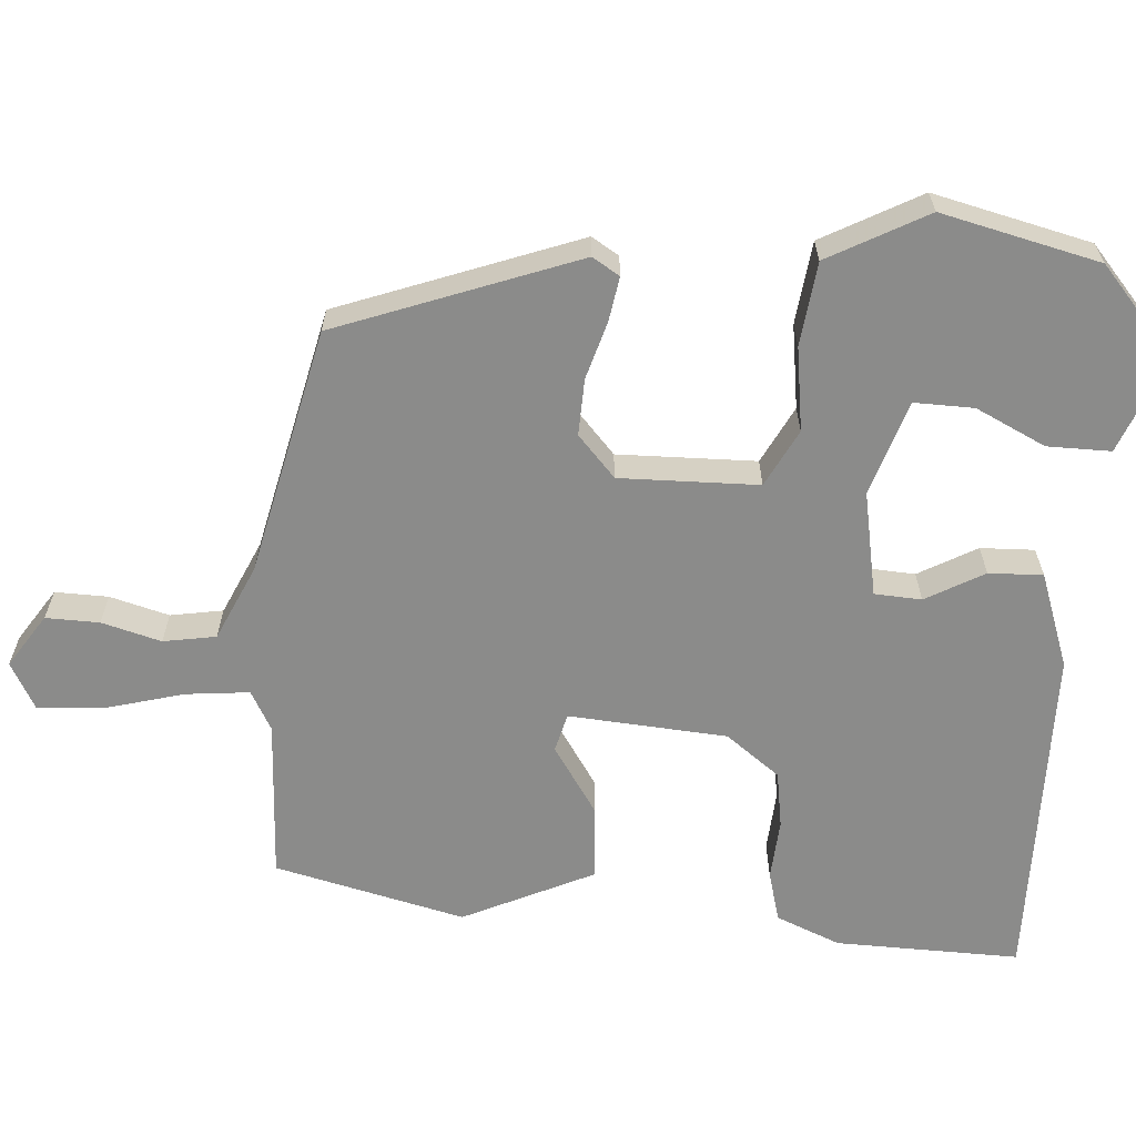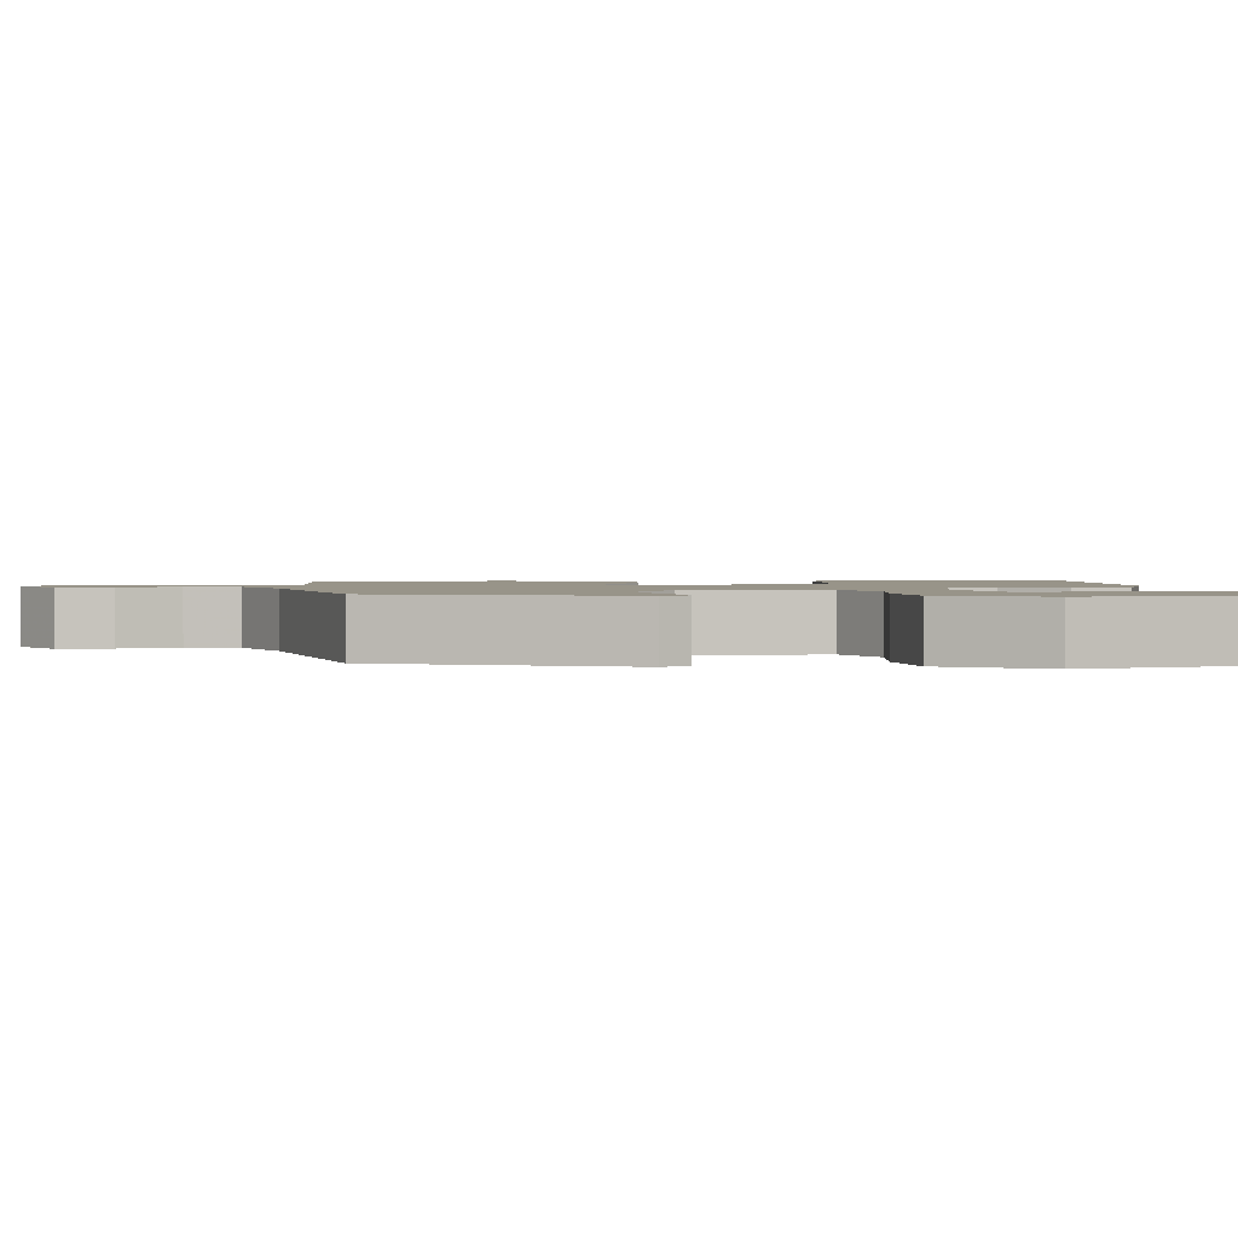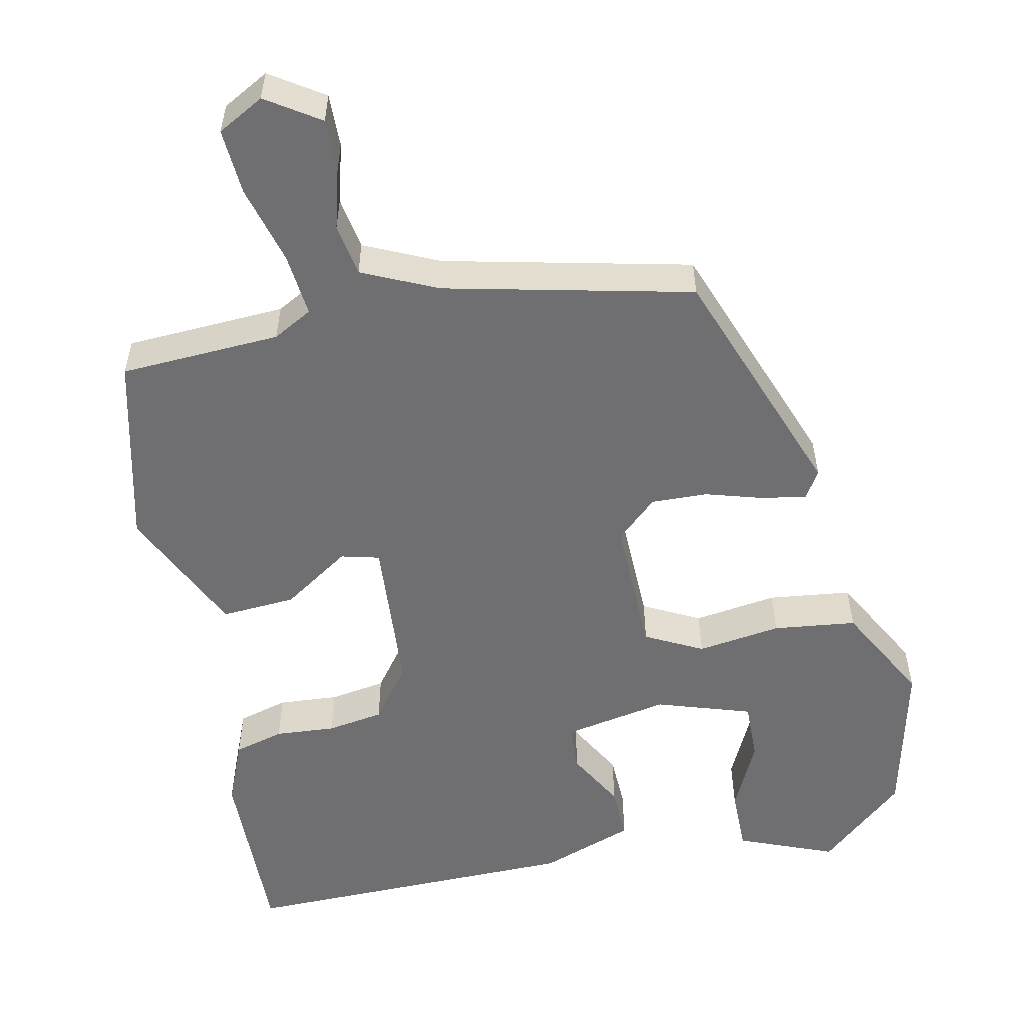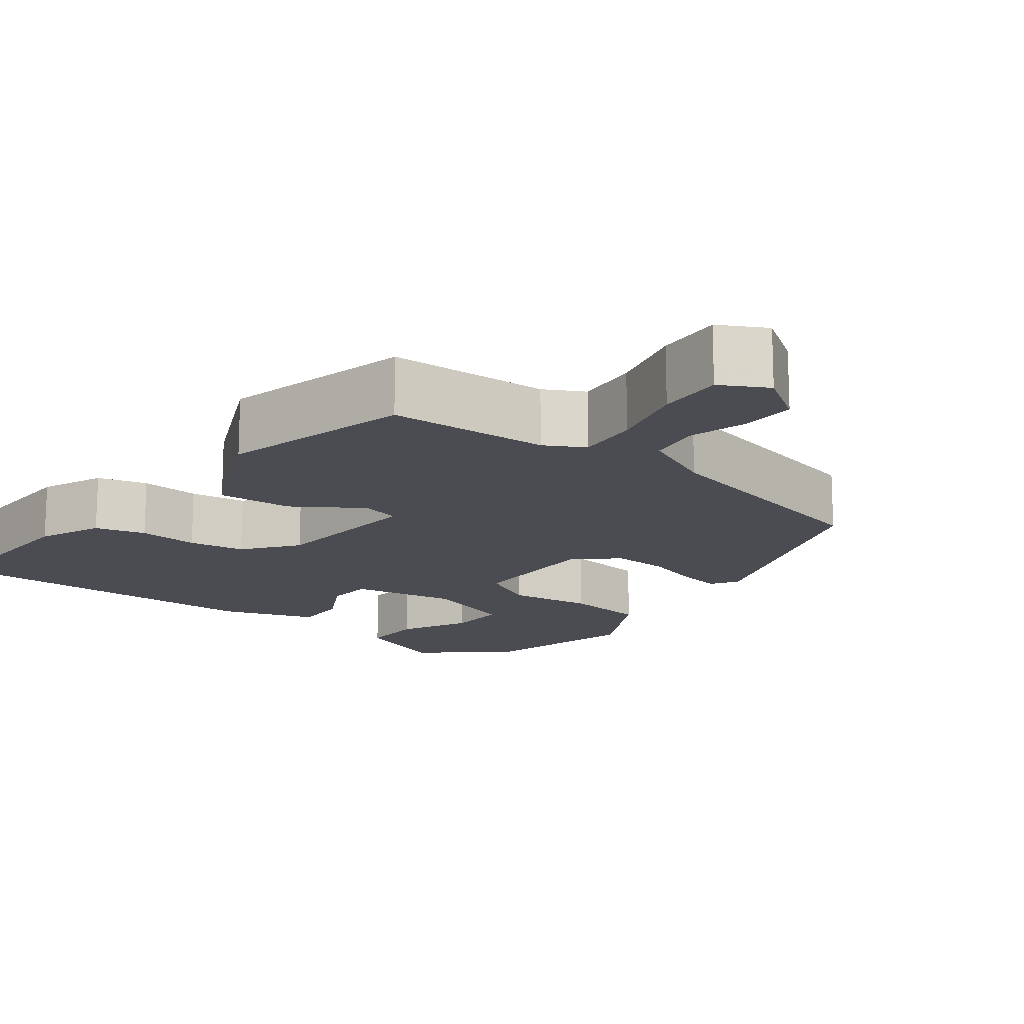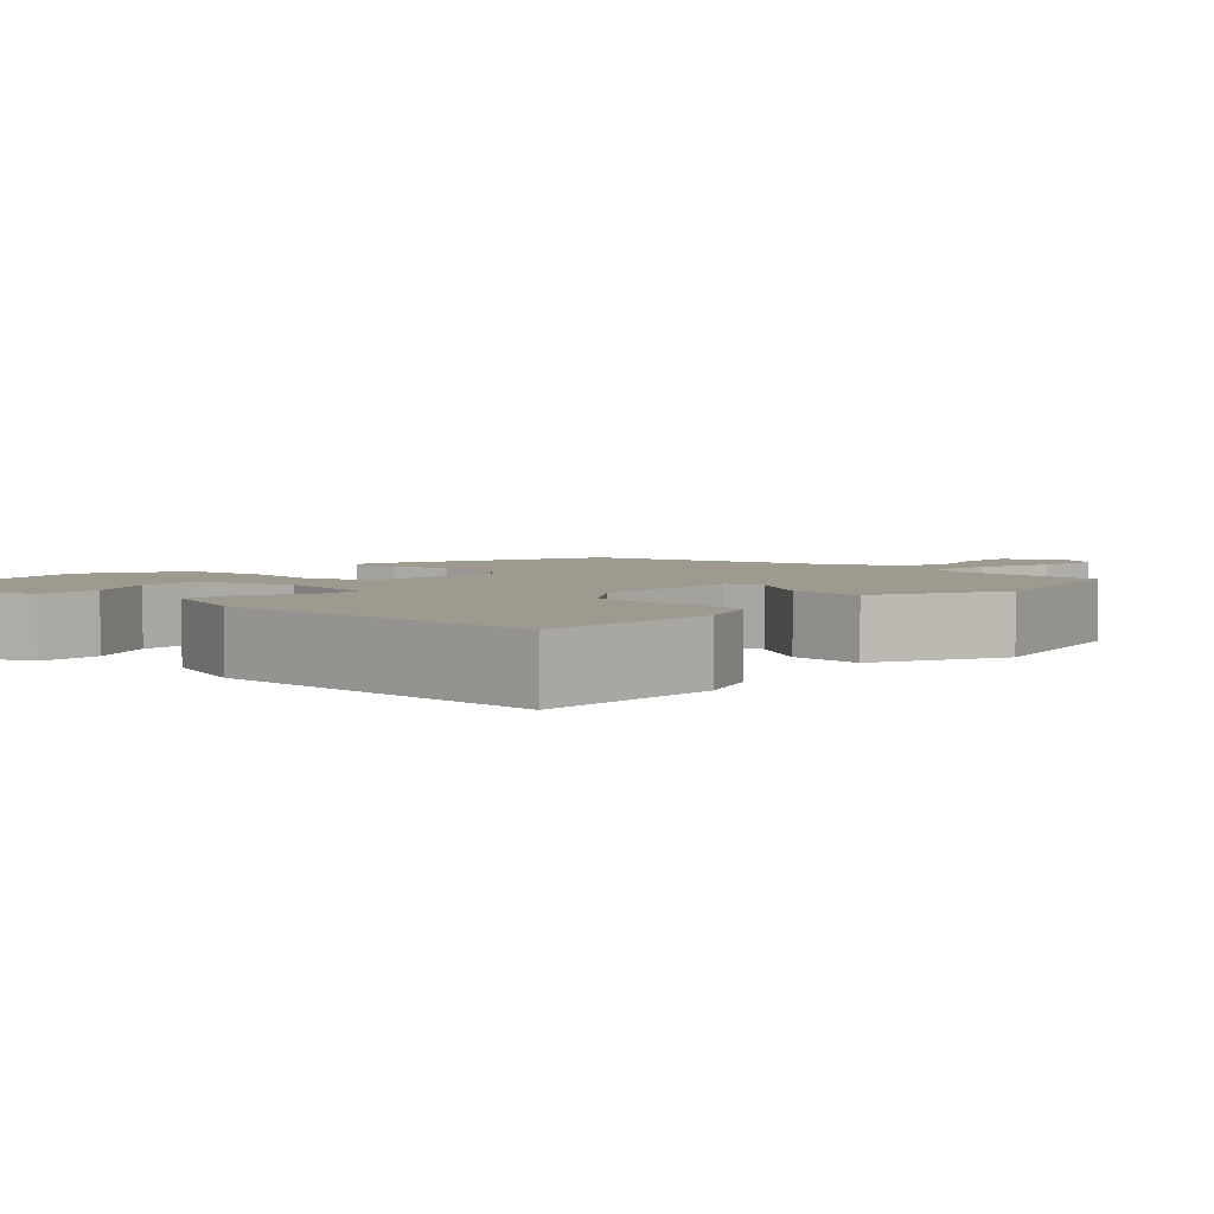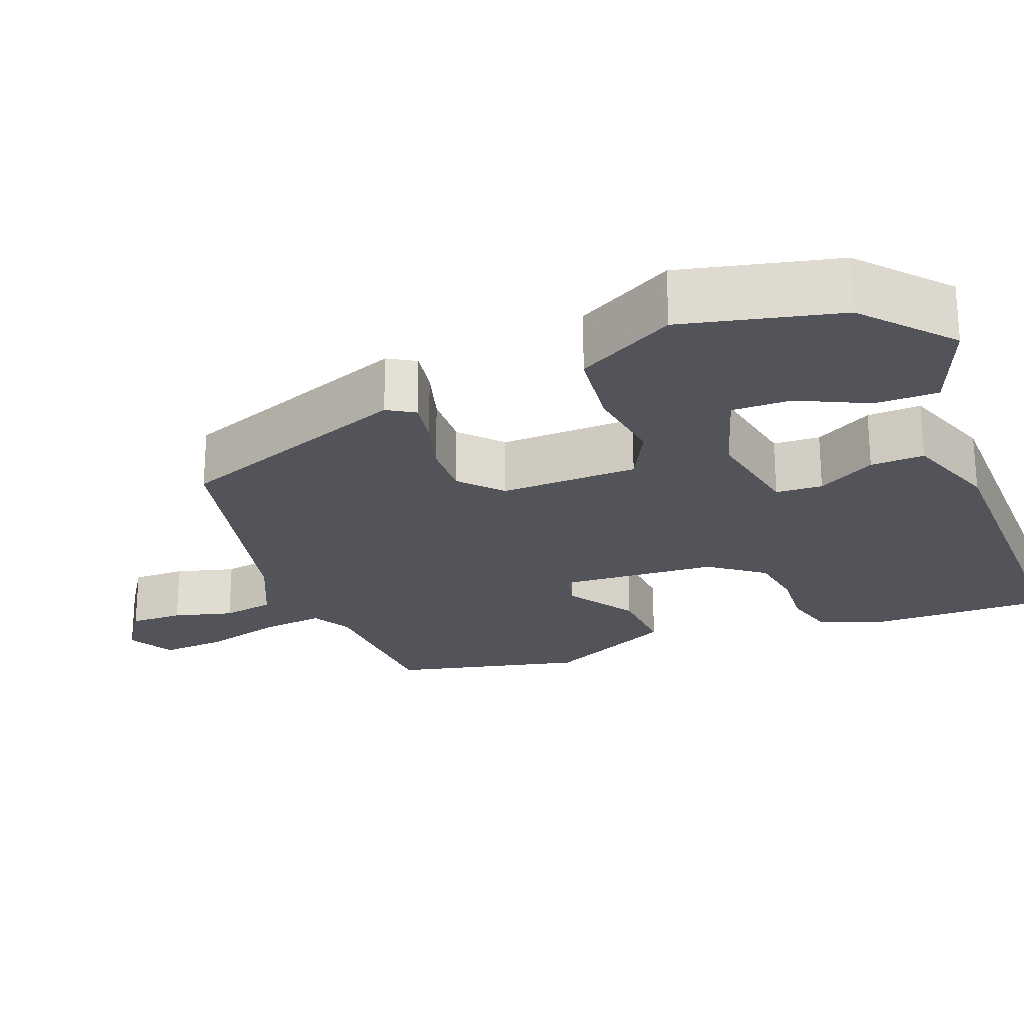
<metadata>
{"format":"obj","ext":"obj","renderer":"f3d","projection":"perspective","resolution":1024,"background":"white","views":[{"elev":-63.7,"azim":85.4,"up":"+Y"},{"elev":1.7,"azim":83.7,"up":"+Y"},{"elev":-54.7,"azim":11.4,"up":"+Y"},{"elev":-15.5,"azim":-38.4,"up":"+Y"},{"elev":3.9,"azim":-137.2,"up":"+Y"},{"elev":-23.7,"azim":110.9,"up":"+Y"}]}
</metadata>
<code>
v -0.401 0.07 0.507
v -0.196 0.07 0.519
v -0.146 0.07 0.547
v -0.155 0.07 0.628
v -0.183 0.07 0.728
v -0.189 0.07 0.812
v -0.13 0.07 0.845
v -0.062 0.07 0.801
v -0.063 0.07 0.733
v -0.083 0.07 0.657
v -0.071 0.07 0.59
v 0.025 0.07 0.547
v 0.34 0.07 0.478
v 0.456 0.07 0.173
v 0.435 0.07 0.138
v 0.378 0.07 0.147
v 0.305 0.07 0.168
v 0.233 0.07 0.17
v 0.181 0.07 0.122
v 0.186 0.07 -0.055
v 0.259 0.07 -0.092
v 0.366 0.07 -0.076
v 0.472 0.07 -0.088
v 0.541 0.07 -0.213
v 0.495 0.07 -0.415
v 0.386 0.07 -0.512
v 0.263 0.07 -0.464
v 0.263 0.07 -0.383
v 0.305 0.07 -0.294
v 0.306 0.07 -0.218
v 0.185 0.07 -0.18
v 0.052 0.07 -0.206
v 0.049 0.07 -0.266
v 0.091 0.07 -0.34
v 0.094 0.07 -0.409
v -0.026 0.07 -0.453
v -0.461 0.07 -0.461
v -0.458 0.07 -0.226
v -0.425 0.07 -0.144
v -0.361 0.07 -0.126
v -0.284 0.07 -0.131
v -0.212 0.07 -0.119
v -0.161 0.07 -0.05
v -0.148 0.07 0.152
v -0.197 0.07 0.164
v -0.283 0.07 0.106
v -0.378 0.07 0.099
v -0.457 0.07 0.264
v -0.401 0 0.507
v -0.196 0 0.519
v -0.146 0 0.547
v -0.155 0 0.628
v -0.183 0 0.728
v -0.189 0 0.812
v -0.13 0 0.845
v -0.062 0 0.801
v -0.063 0 0.733
v -0.083 0 0.657
v -0.071 0 0.59
v 0.025 0 0.547
v 0.34 0 0.478
v 0.456 0 0.173
v 0.435 0 0.138
v 0.378 0 0.147
v 0.305 0 0.168
v 0.233 0 0.17
v 0.181 0 0.122
v 0.186 0 -0.055
v 0.259 0 -0.092
v 0.366 0 -0.076
v 0.472 0 -0.088
v 0.541 0 -0.213
v 0.495 0 -0.415
v 0.386 0 -0.512
v 0.263 0 -0.464
v 0.263 0 -0.383
v 0.305 0 -0.294
v 0.306 0 -0.218
v 0.185 0 -0.18
v 0.052 0 -0.206
v 0.049 0 -0.266
v 0.091 0 -0.34
v 0.094 0 -0.409
v -0.026 0 -0.453
v -0.461 0 -0.461
v -0.458 0 -0.226
v -0.425 0 -0.144
v -0.361 0 -0.126
v -0.284 0 -0.131
v -0.212 0 -0.119
v -0.161 0 -0.05
v -0.148 0 0.152
v -0.197 0 0.164
v -0.283 0 0.106
v -0.378 0 0.099
v -0.457 0 0.264
f 48 1 2
f 47 48 2
f 46 47 2
f 45 46 2
f 44 45 2 3
f 39 40 41
f 38 39 41
f 37 38 41
f 36 37 41
f 35 36 41
f 34 35 41
f 33 34 41
f 32 33 41 42
f 31 32 42 43
f 27 28 29
f 26 27 29
f 25 26 29
f 24 25 29
f 23 24 29
f 23 29 30
f 23 30 31
f 22 23 31
f 21 22 31
f 15 16 17
f 14 15 17
f 13 14 17
f 12 13 17
f 11 12 17 18
f 8 9 10
f 7 8 10
f 6 7 10
f 5 6 10
f 4 5 10
f 3 4 10 11
f 11 18 19
f 3 11 19
f 44 3 19
f 20 21 31 43
f 19 20 43 44
f 50 49 96
f 50 96 95
f 50 95 94
f 50 94 93
f 51 50 93 92
f 89 88 87
f 89 87 86
f 89 86 85
f 89 85 84
f 89 84 83
f 89 83 82
f 89 82 81
f 90 89 81 80
f 91 90 80 79
f 77 76 75
f 77 75 74
f 77 74 73
f 77 73 72
f 77 72 71
f 78 77 71
f 79 78 71
f 79 71 70
f 79 70 69
f 65 64 63
f 65 63 62
f 65 62 61
f 65 61 60
f 66 65 60 59
f 58 57 56
f 58 56 55
f 58 55 54
f 58 54 53
f 58 53 52
f 59 58 52 51
f 67 66 59
f 67 59 51
f 67 51 92
f 91 79 69 68
f 92 91 68 67
f 1 49 50 2
f 2 50 51 3
f 3 51 52 4
f 4 52 53 5
f 5 53 54 6
f 6 54 55 7
f 7 55 56 8
f 8 56 57 9
f 9 57 58 10
f 10 58 59 11
f 11 59 60 12
f 12 60 61 13
f 13 61 62 14
f 14 62 63 15
f 15 63 64 16
f 16 64 65 17
f 17 65 66 18
f 18 66 67 19
f 19 67 68 20
f 20 68 69 21
f 21 69 70 22
f 22 70 71 23
f 23 71 72 24
f 24 72 73 25
f 25 73 74 26
f 26 74 75 27
f 27 75 76 28
f 28 76 77 29
f 29 77 78 30
f 30 78 79 31
f 31 79 80 32
f 32 80 81 33
f 33 81 82 34
f 34 82 83 35
f 35 83 84 36
f 36 84 85 37
f 37 85 86 38
f 38 86 87 39
f 39 87 88 40
f 40 88 89 41
f 41 89 90 42
f 42 90 91 43
f 43 91 92 44
f 44 92 93 45
f 45 93 94 46
f 46 94 95 47
f 47 95 96 48
f 48 96 49 1

</code>
